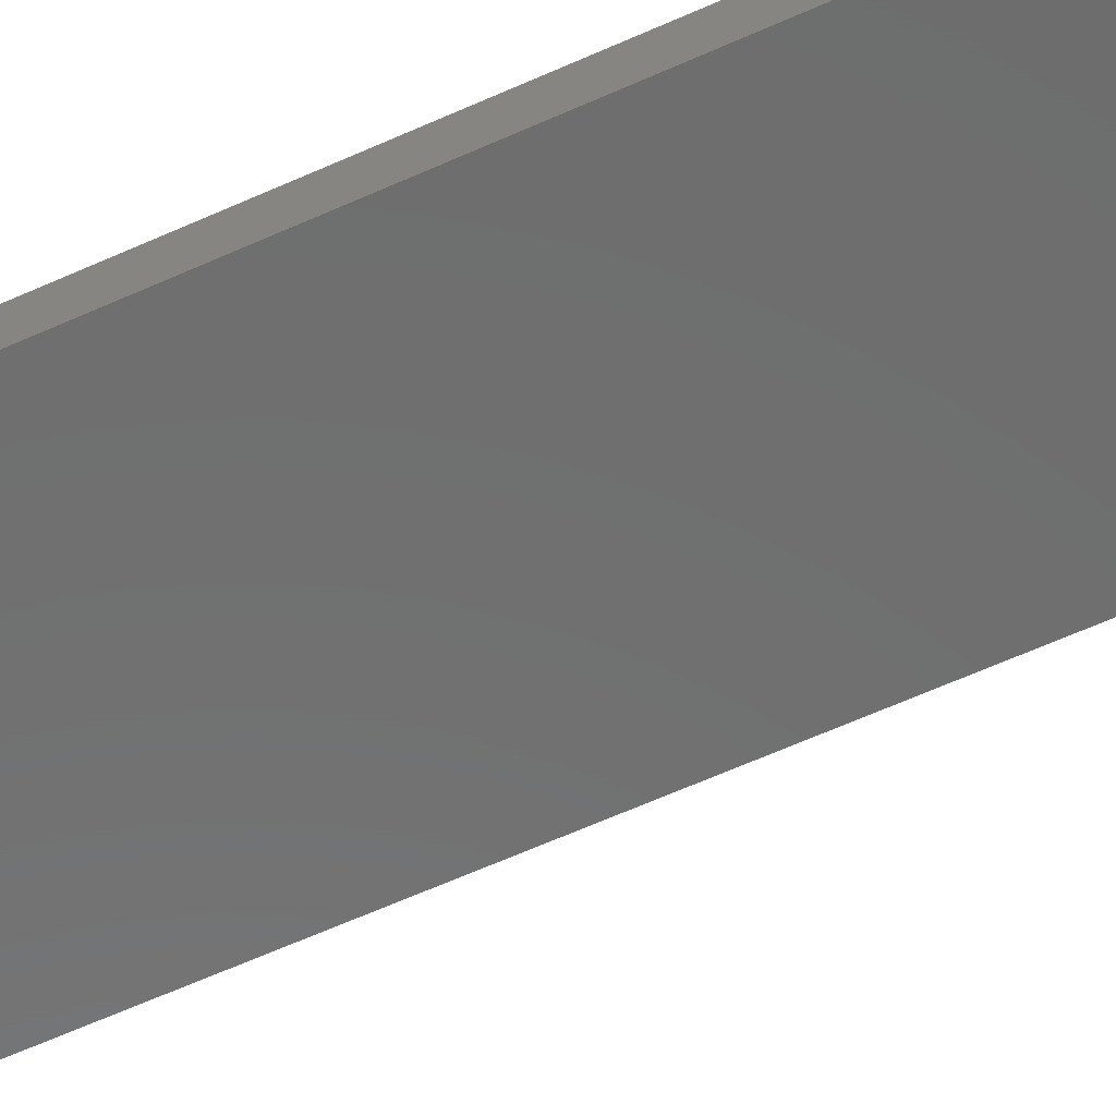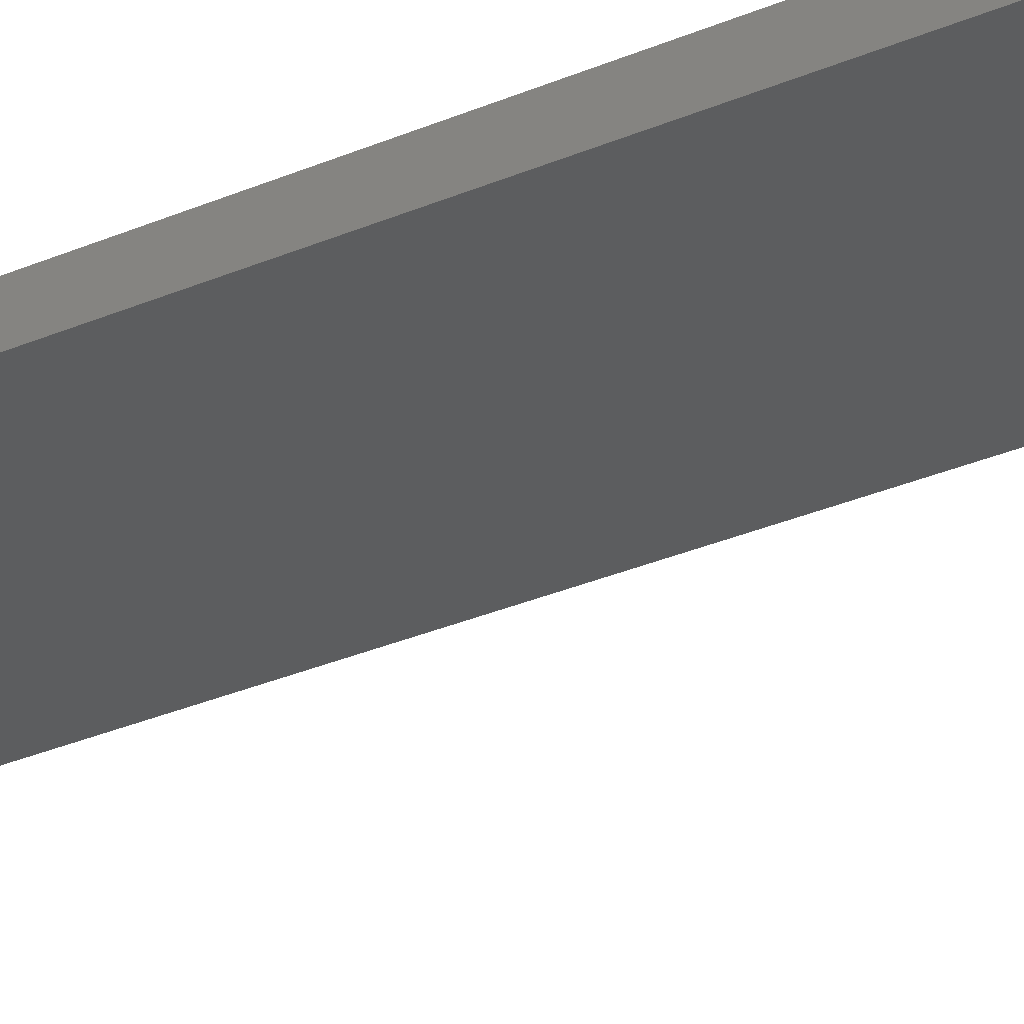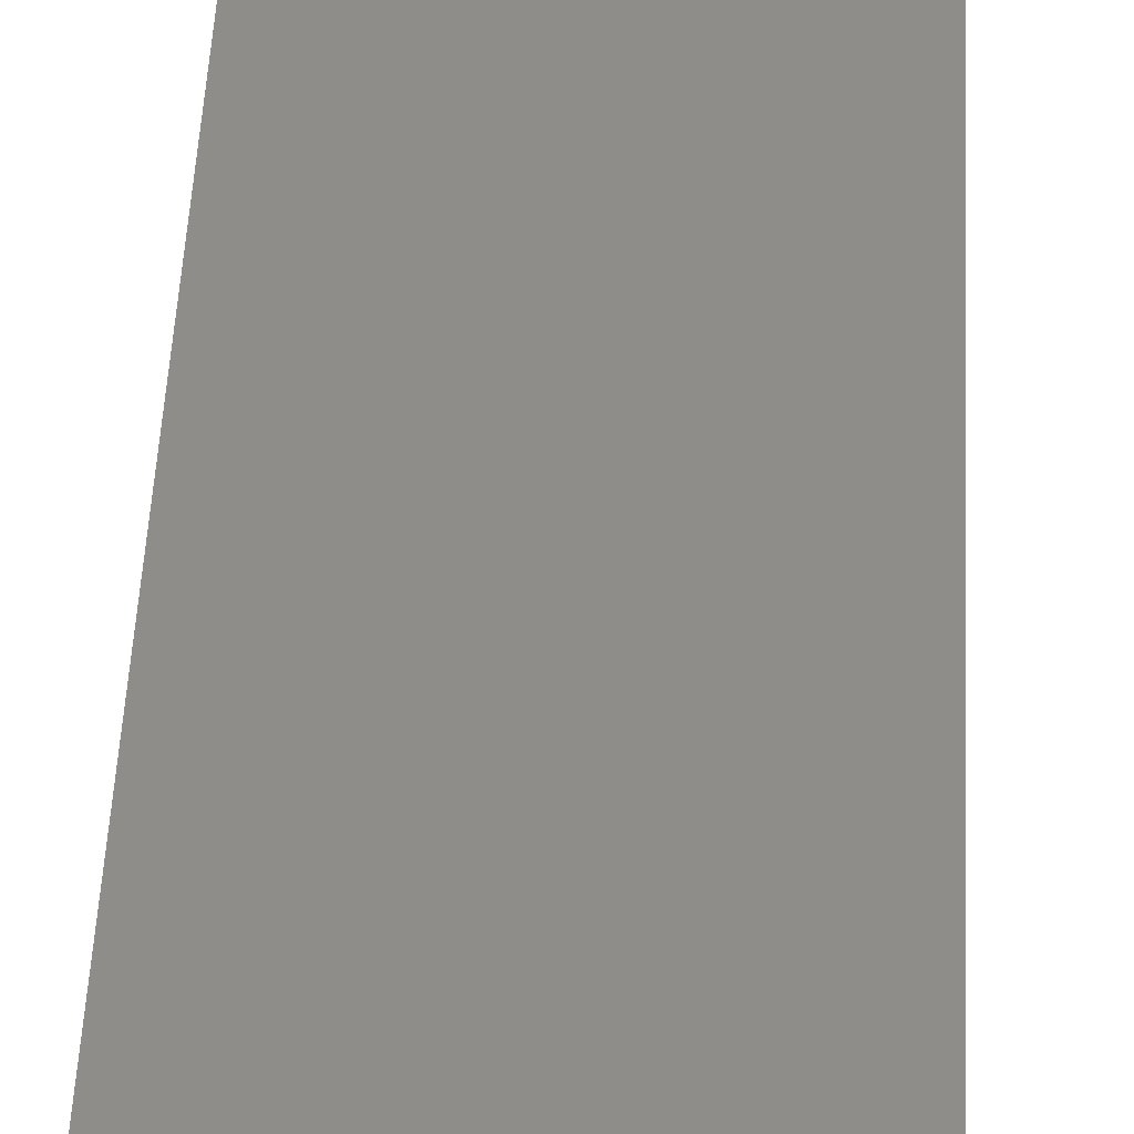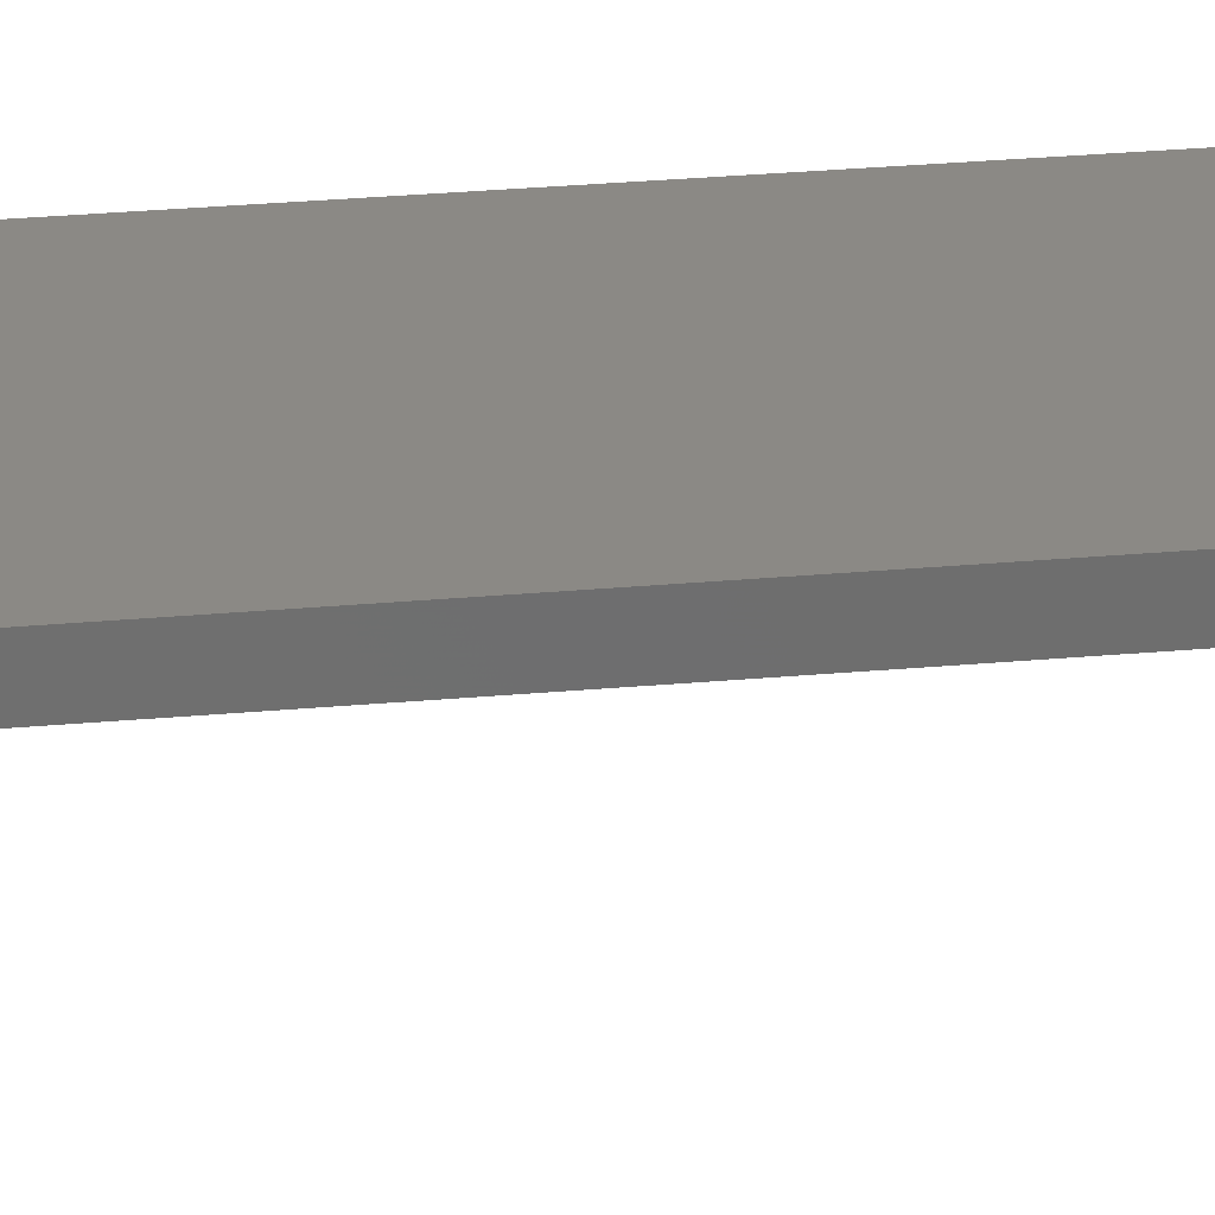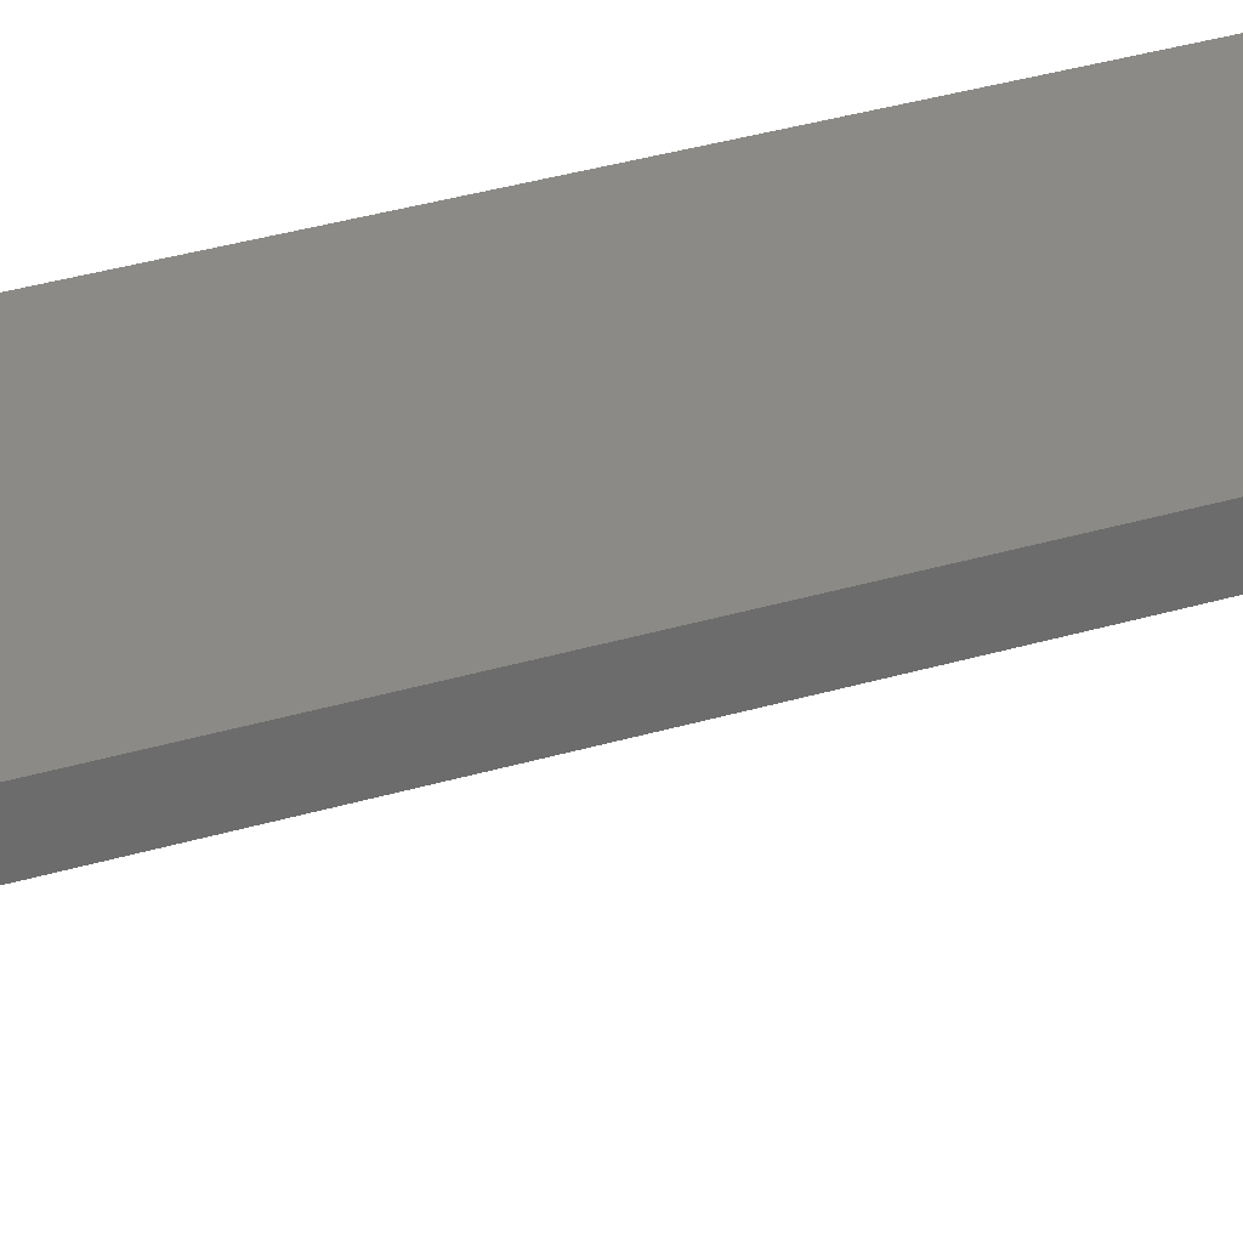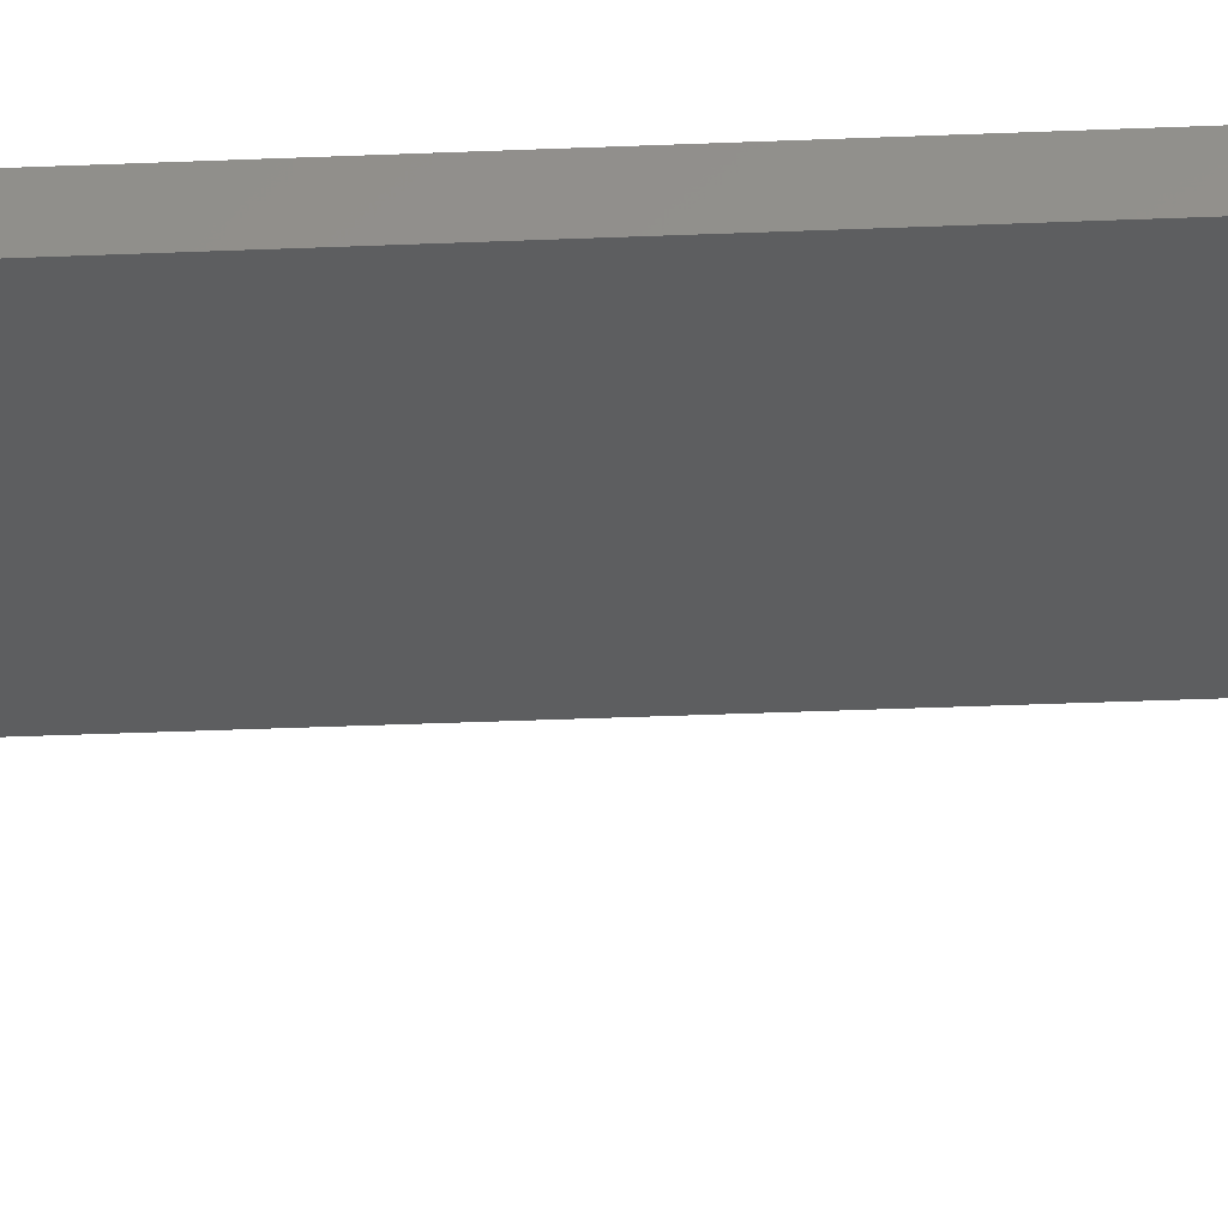
<metadata>
{"format":"stl","ext":"stl","renderer":"f3d","projection":"perspective","resolution":1024,"background":"white","views":[{"elev":-59.1,"azim":115.3,"up":"+Y"},{"elev":-30.4,"azim":-57.8,"up":"+Y"},{"elev":39.1,"azim":2.3,"up":"+Y"},{"elev":29.7,"azim":82.5,"up":"+Y"},{"elev":31.6,"azim":-113.6,"up":"+Y"},{"elev":-34.0,"azim":93.3,"up":"+Y"}]}
</metadata>
<code>
# stl→obj: 26 verts, 48 faces
v -0.09375 -0.03906 -0.5656
v -0.1484 -0.03906 -0.75
v -0.09375 -0.03906 -0.6016
v -0.1484 -0.03906 0.75
v -0.09375 -0.03906 0.5625
v -0.09375 -0.03906 0.5984
v 0.07031 -0.03906 0.5984
v 0.1516 -0.03906 0.75
v 0.1516 -0.03906 -0.75
v 0.08594 -0.03906 -0.5656
v 0.08594 -0.03906 -0.6016
v 0.08594 -0.03906 0.5906
v 0.08594 -0.03906 0.5625
v -0.09375 -0.1875 -0.5656
v -0.09375 -0.1875 -0.6016
v 0.08594 -0.1875 -0.5656
v 0.08594 -0.1875 -0.6016
v -0.09375 -0.1875 0.5625
v 0.08594 -0.1875 0.5625
v -0.09375 -0.1875 0.5984
v 0.08594 -0.1875 0.5906
v 0.07031 -0.1875 0.5984
v -0.1484 0 -0.75
v -0.1484 1.665e-16 0.75
v 0.1516 1.665e-17 -0.75
v 0.1516 1.832e-16 0.75
f 1 2 3
f 4 2 1
f 4 1 5
f 4 5 6
f 4 6 7
f 4 7 8
f 9 8 10
f 9 10 11
f 9 11 3
f 9 3 2
f 8 7 12
f 8 12 13
f 8 13 10
f 5 1 13
f 13 1 10
f 1 3 14
f 14 3 15
f 16 10 14
f 14 10 1
f 11 10 17
f 17 10 16
f 15 3 17
f 17 3 11
f 15 17 14
f 14 17 16
f 18 19 20
f 20 19 21
f 20 21 22
f 22 7 20
f 20 7 6
f 13 12 19
f 19 12 21
f 21 12 22
f 22 12 7
f 6 5 20
f 20 5 18
f 18 5 19
f 19 5 13
f 23 24 25
f 25 24 26
f 4 24 2
f 2 24 23
f 8 26 4
f 4 26 24
f 9 25 8
f 8 25 26
f 2 23 9
f 9 23 25

</code>
